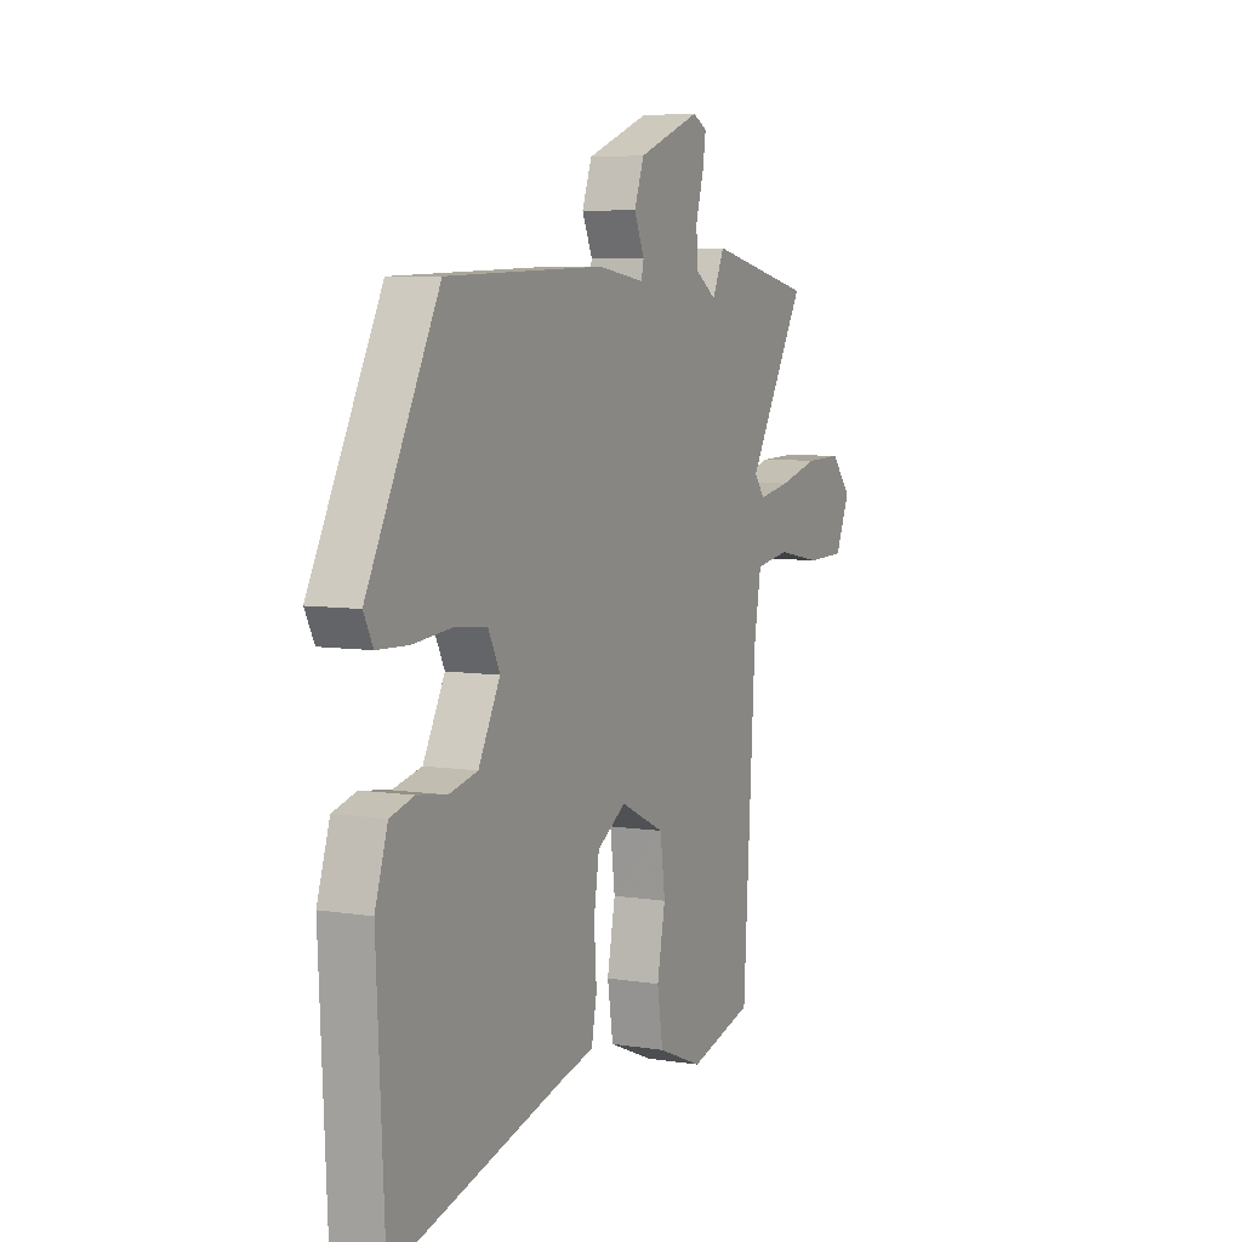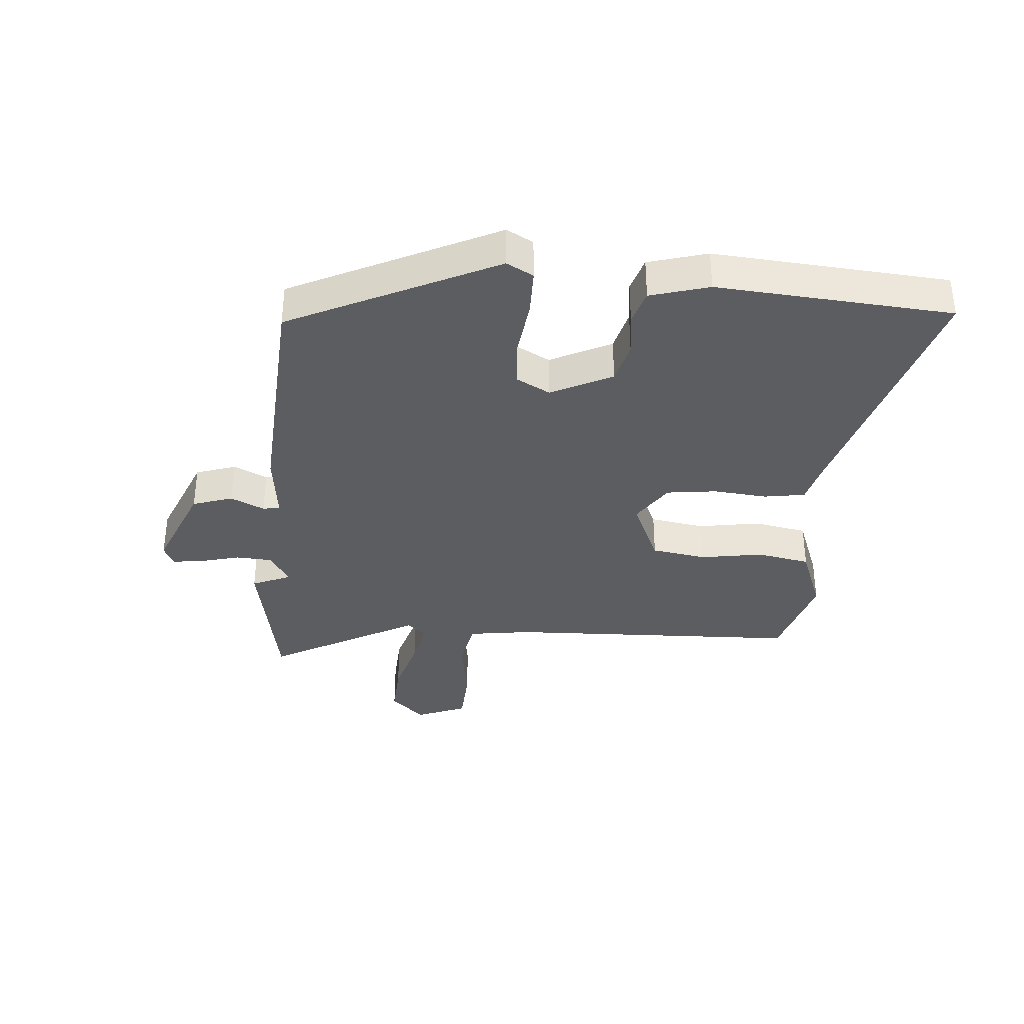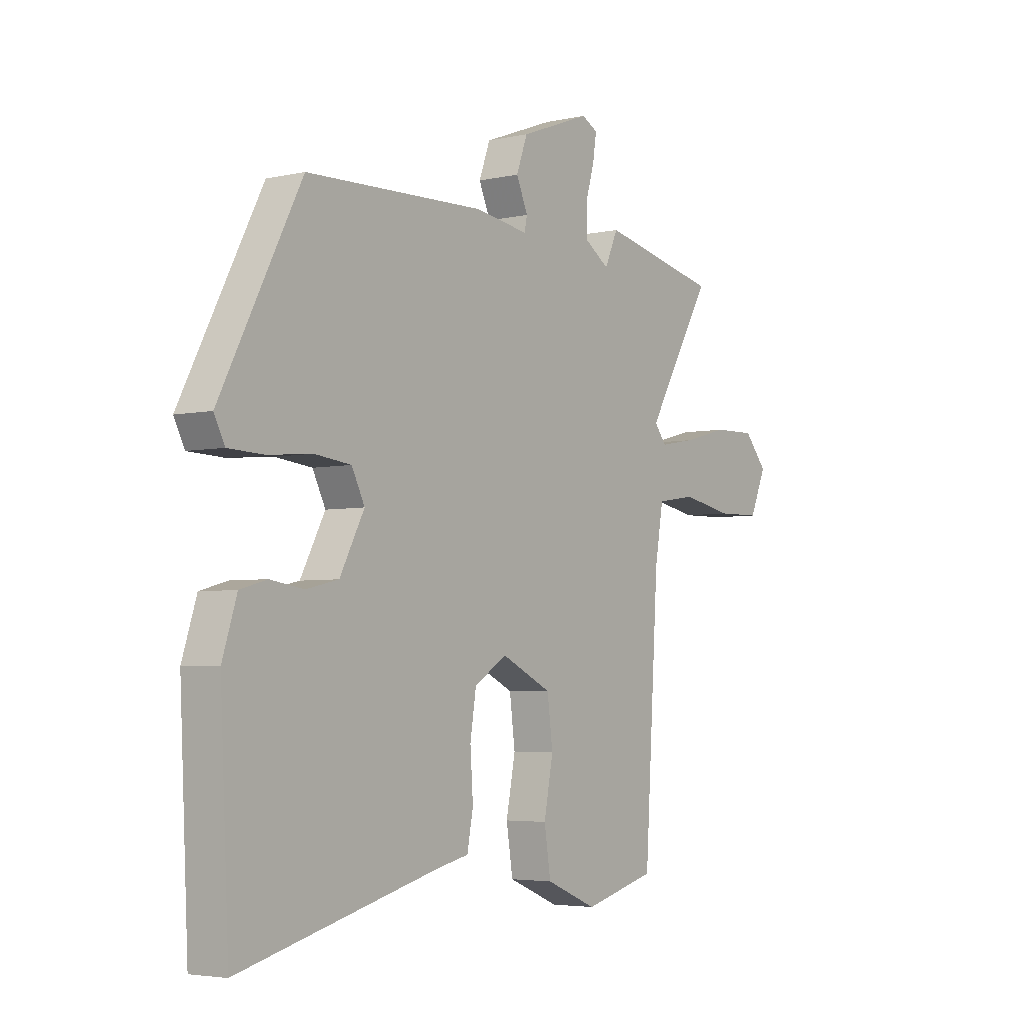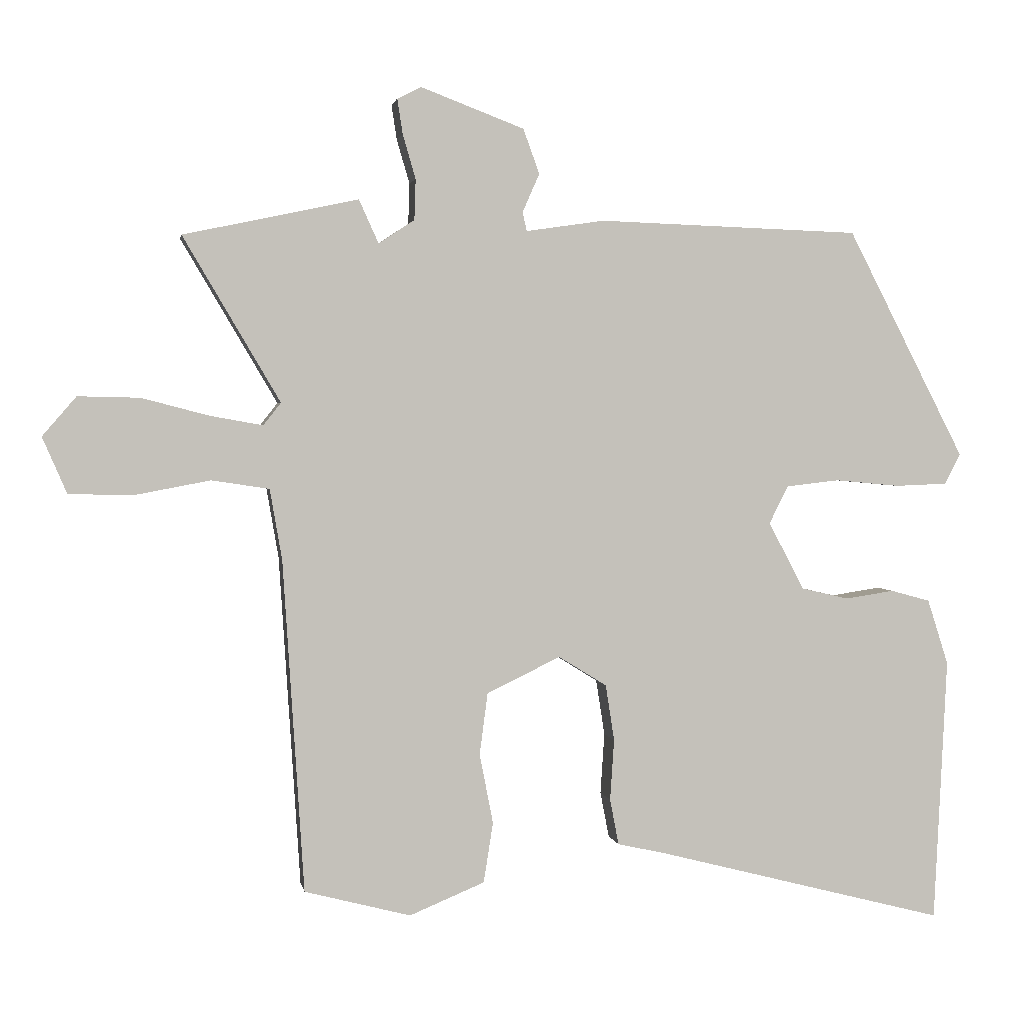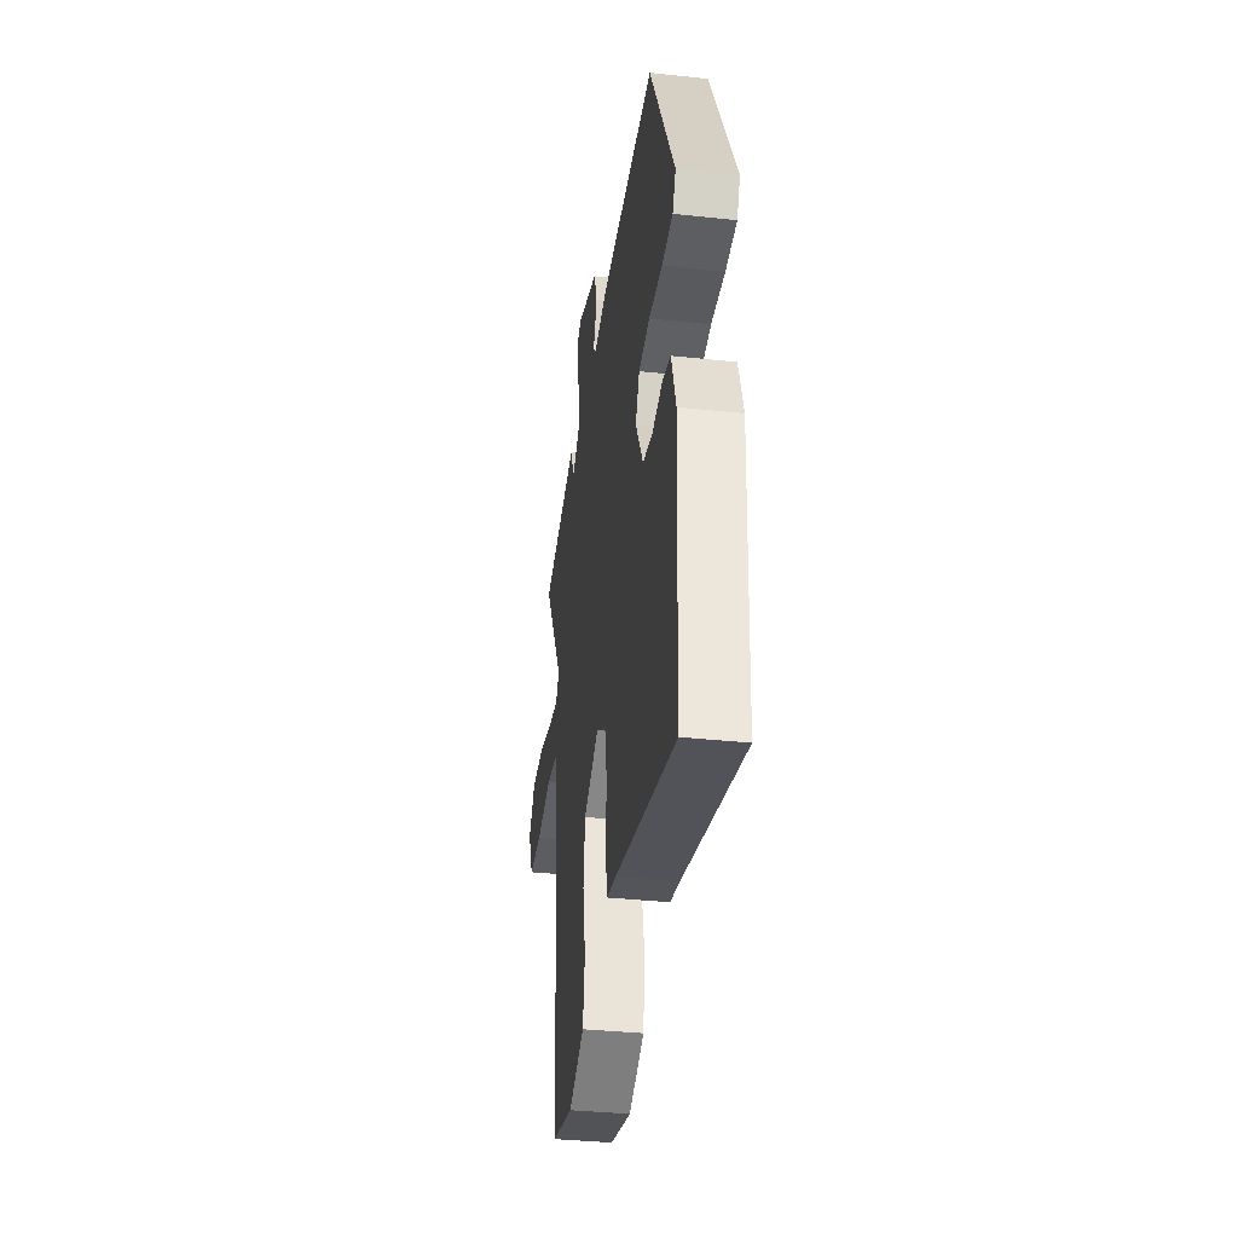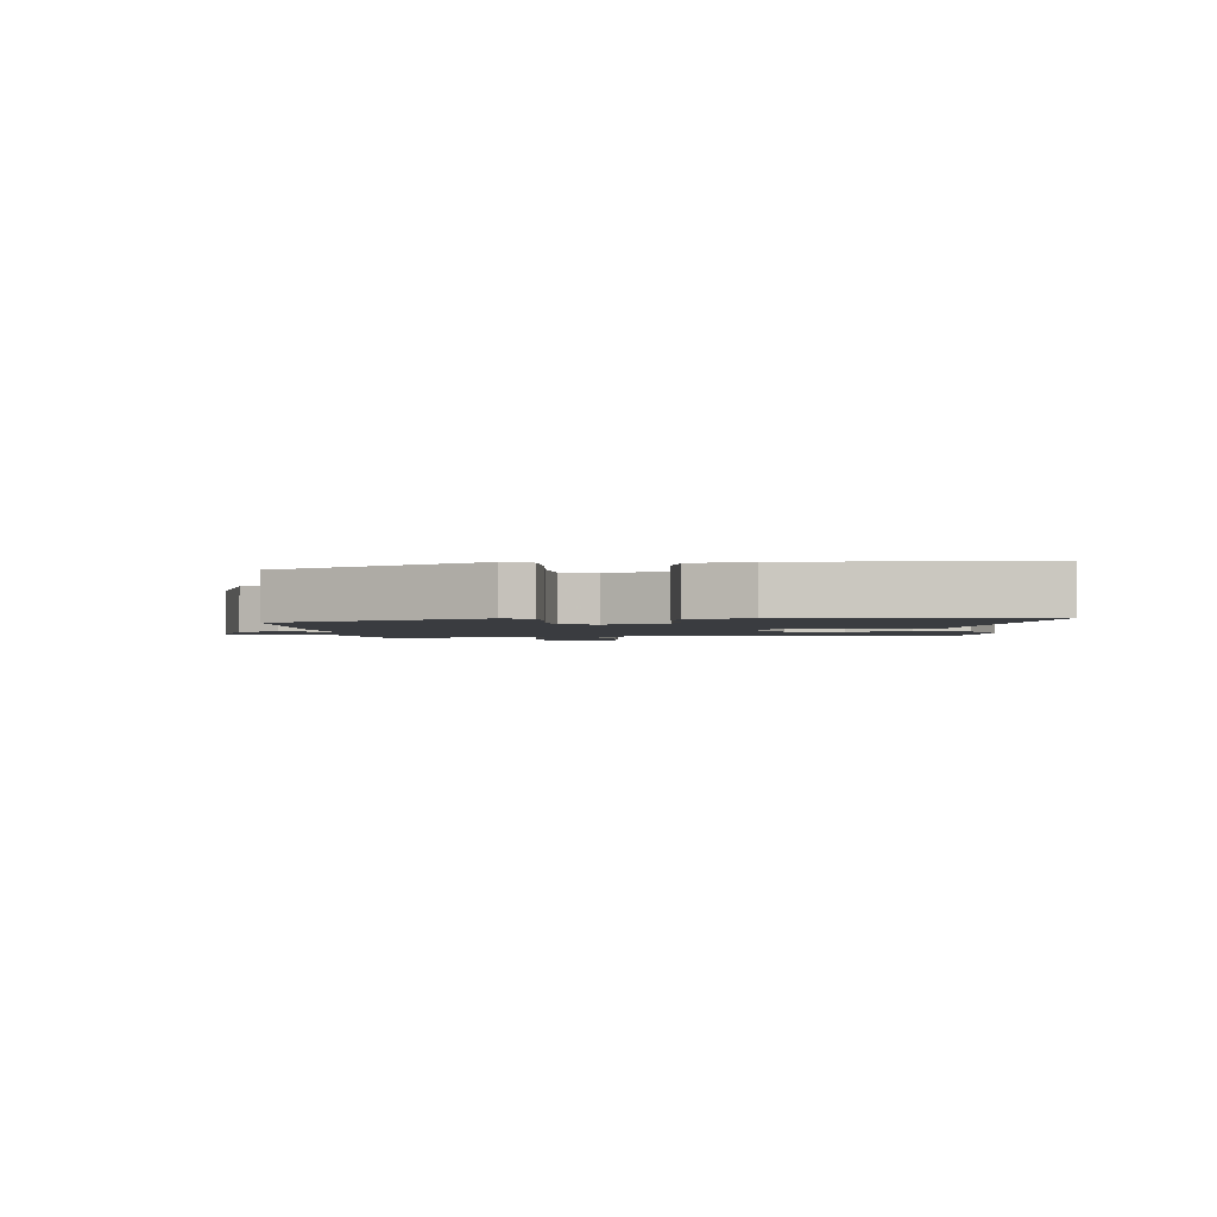
<metadata>
{"format":"obj","ext":"obj","renderer":"f3d","projection":"perspective","resolution":1024,"background":"white","views":[{"elev":6.5,"azim":115.2,"up":"+Z"},{"elev":-35.6,"azim":83.7,"up":"+Y"},{"elev":-4.2,"azim":125.9,"up":"+Z"},{"elev":2.2,"azim":-9.9,"up":"+Z"},{"elev":-36.8,"azim":82.1,"up":"+Z"},{"elev":-1.9,"azim":94.3,"up":"+Y"}]}
</metadata>
<code>
v 0.365 0.07 0.485
v 0.539 0.07 0.148
v 0.516 0.07 0.103
v 0.439 0.07 0.1
v 0.344 0.07 0.109
v 0.265 0.07 0.1
v 0.237 0.07 0.044
v 0.29 0.07 -0.056
v 0.36 0.07 -0.072
v 0.432 0.07 -0.061
v 0.49 0.07 -0.077
v 0.521 0.07 -0.174
v 0.502 0.07 -0.565
v 0.071 0.07 -0.454
v 0.003 0.07 -0.439
v -0.01 0.07 -0.371
v -0.004 0.07 -0.281
v -0.017 0.07 -0.198
v -0.088 0.07 -0.154
v -0.197 0.07 -0.206
v -0.209 0.07 -0.298
v -0.189 0.07 -0.401
v -0.203 0.07 -0.49
v -0.314 0.07 -0.536
v -0.471 0.07 -0.495
v -0.502 0.07 -0.005
v -0.52 0.07 0.1
v -0.605 0.07 0.113
v -0.716 0.07 0.092
v -0.811 0.07 0.094
v -0.847 0.07 0.177
v -0.797 0.07 0.235
v -0.706 0.07 0.233
v -0.607 0.07 0.207
v -0.529 0.07 0.193
v -0.503 0.07 0.226
v -0.646 0.07 0.469
v -0.388 0.07 0.524
v -0.359 0.07 0.46
v -0.306 0.07 0.495
v -0.304 0.07 0.555
v -0.323 0.07 0.62
v -0.331 0.07 0.672
v -0.296 0.07 0.69
v -0.143 0.07 0.632
v -0.119 0.07 0.566
v -0.144 0.07 0.509
v -0.138 0.07 0.481
v -0.022 0.07 0.498
v 0.365 0 0.485
v 0.539 0 0.148
v 0.516 0 0.103
v 0.439 0 0.1
v 0.344 0 0.109
v 0.265 0 0.1
v 0.237 0 0.044
v 0.29 0 -0.056
v 0.36 0 -0.072
v 0.432 0 -0.061
v 0.49 0 -0.077
v 0.521 0 -0.174
v 0.502 0 -0.565
v 0.071 0 -0.454
v 0.003 0 -0.439
v -0.01 0 -0.371
v -0.004 0 -0.281
v -0.017 0 -0.198
v -0.088 0 -0.154
v -0.197 0 -0.206
v -0.209 0 -0.298
v -0.189 0 -0.401
v -0.203 0 -0.49
v -0.314 0 -0.536
v -0.471 0 -0.495
v -0.502 0 -0.005
v -0.52 0 0.1
v -0.605 0 0.113
v -0.716 0 0.092
v -0.811 0 0.094
v -0.847 0 0.177
v -0.797 0 0.235
v -0.706 0 0.233
v -0.607 0 0.207
v -0.529 0 0.193
v -0.503 0 0.226
v -0.646 0 0.469
v -0.388 0 0.524
v -0.359 0 0.46
v -0.306 0 0.495
v -0.304 0 0.555
v -0.323 0 0.62
v -0.331 0 0.672
v -0.296 0 0.69
v -0.143 0 0.632
v -0.119 0 0.566
v -0.144 0 0.509
v -0.138 0 0.481
v -0.022 0 0.498
f 48 49 1 2
f 44 45 46 47
f 44 47 48
f 41 42 43 44
f 40 41 44 48
f 39 40 48 2
f 36 37 38 39
f 31 32 33 34
f 31 34 35
f 28 29 30 31
f 27 28 31 35
f 26 27 35 36
f 21 22 23 24
f 20 21 24 25
f 14 15 16 17
f 14 17 18
f 13 14 18
f 12 13 18
f 9 10 11 12
f 8 9 12 18
f 7 8 18 19
f 2 3 4 5
f 2 5 6
f 39 2 6
f 20 25 26 36
f 19 20 36 39
f 6 7 19 39
f 51 50 98 97
f 96 95 94 93
f 97 96 93
f 93 92 91 90
f 97 93 90 89
f 51 97 89 88
f 88 87 86 85
f 83 82 81 80
f 84 83 80
f 80 79 78 77
f 84 80 77 76
f 85 84 76 75
f 73 72 71 70
f 74 73 70 69
f 66 65 64 63
f 67 66 63
f 67 63 62
f 67 62 61
f 61 60 59 58
f 67 61 58 57
f 68 67 57 56
f 54 53 52 51
f 55 54 51
f 55 51 88
f 85 75 74 69
f 88 85 69 68
f 88 68 56 55
f 1 50 51 2
f 2 51 52 3
f 3 52 53 4
f 4 53 54 5
f 5 54 55 6
f 6 55 56 7
f 7 56 57 8
f 8 57 58 9
f 9 58 59 10
f 10 59 60 11
f 11 60 61 12
f 12 61 62 13
f 13 62 63 14
f 14 63 64 15
f 15 64 65 16
f 16 65 66 17
f 17 66 67 18
f 18 67 68 19
f 19 68 69 20
f 20 69 70 21
f 21 70 71 22
f 22 71 72 23
f 23 72 73 24
f 24 73 74 25
f 25 74 75 26
f 26 75 76 27
f 27 76 77 28
f 28 77 78 29
f 29 78 79 30
f 30 79 80 31
f 31 80 81 32
f 32 81 82 33
f 33 82 83 34
f 34 83 84 35
f 35 84 85 36
f 36 85 86 37
f 37 86 87 38
f 38 87 88 39
f 39 88 89 40
f 40 89 90 41
f 41 90 91 42
f 42 91 92 43
f 43 92 93 44
f 44 93 94 45
f 45 94 95 46
f 46 95 96 47
f 47 96 97 48
f 48 97 98 49
f 49 98 50 1

</code>
